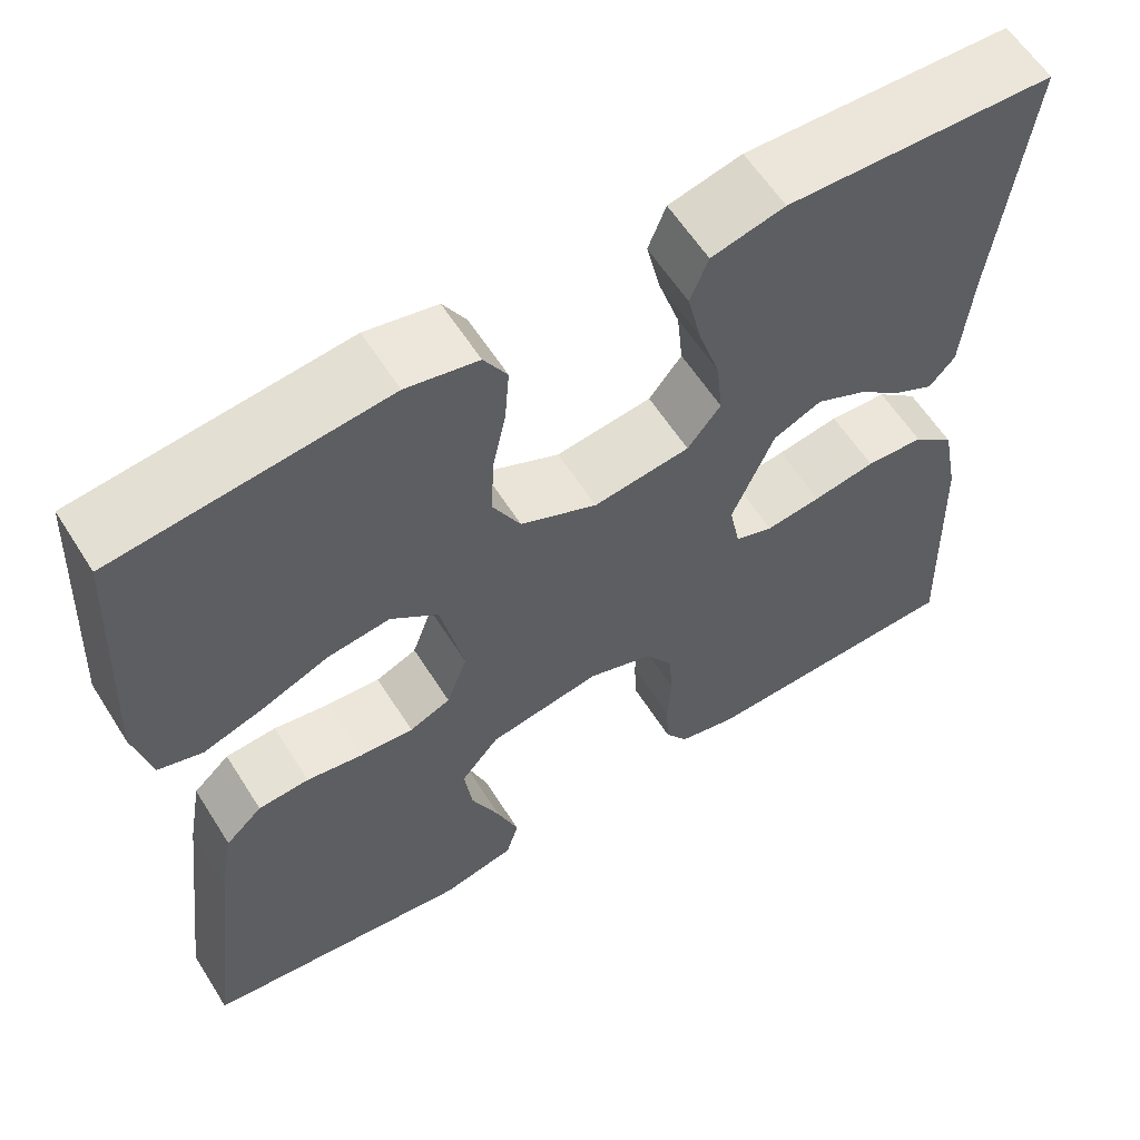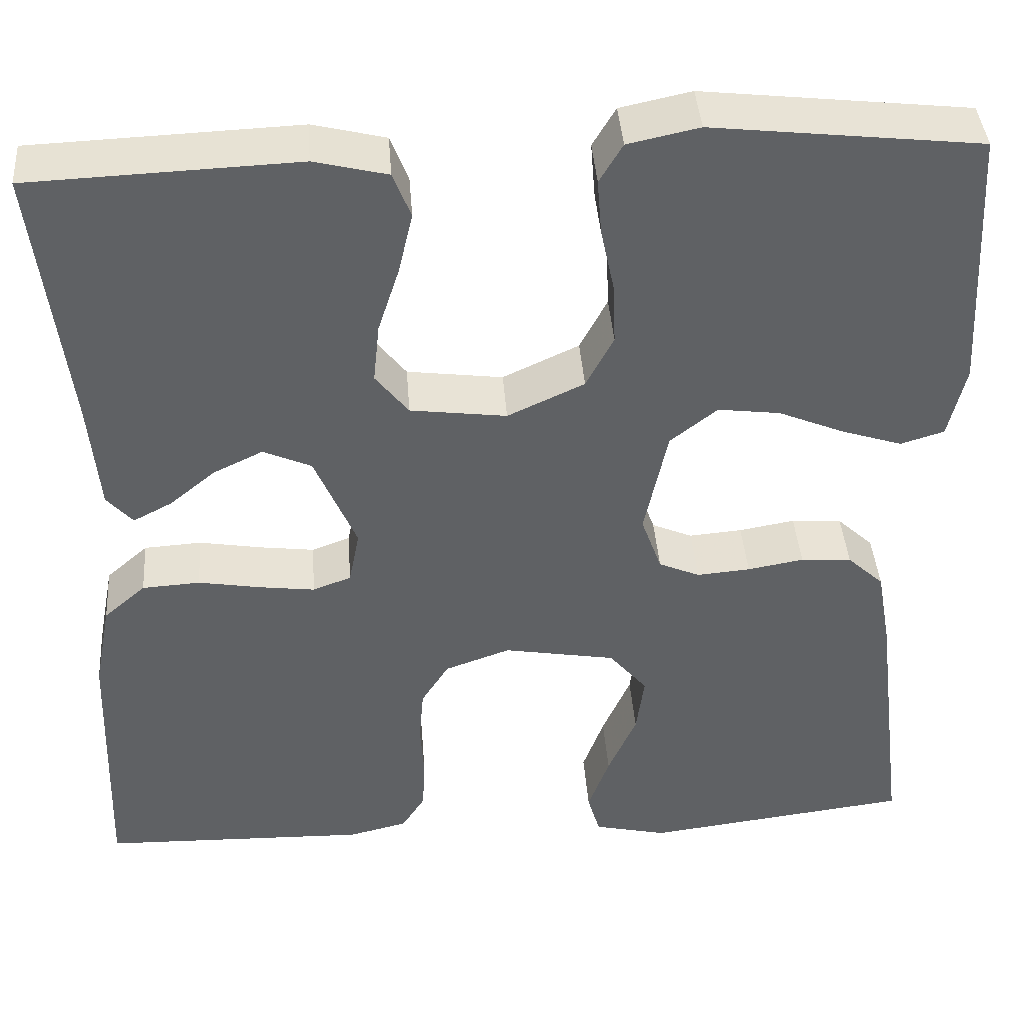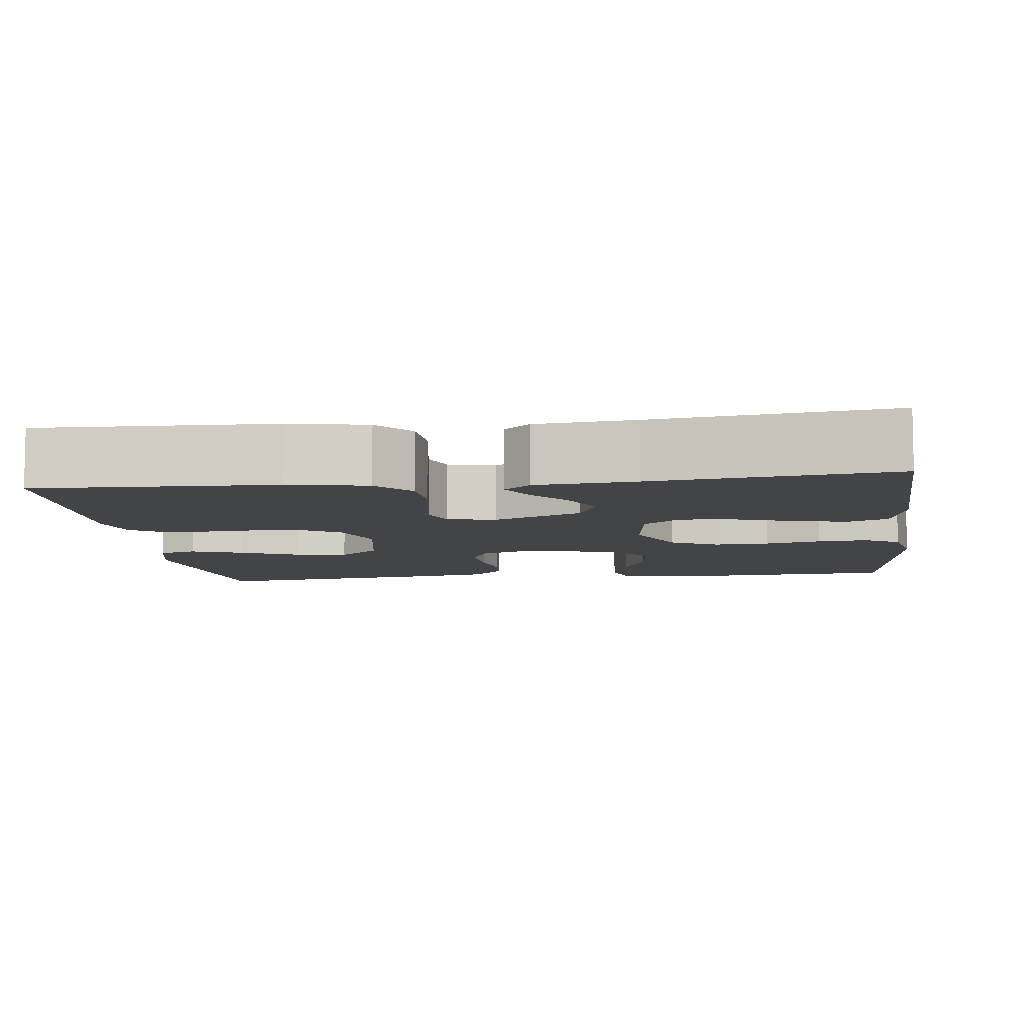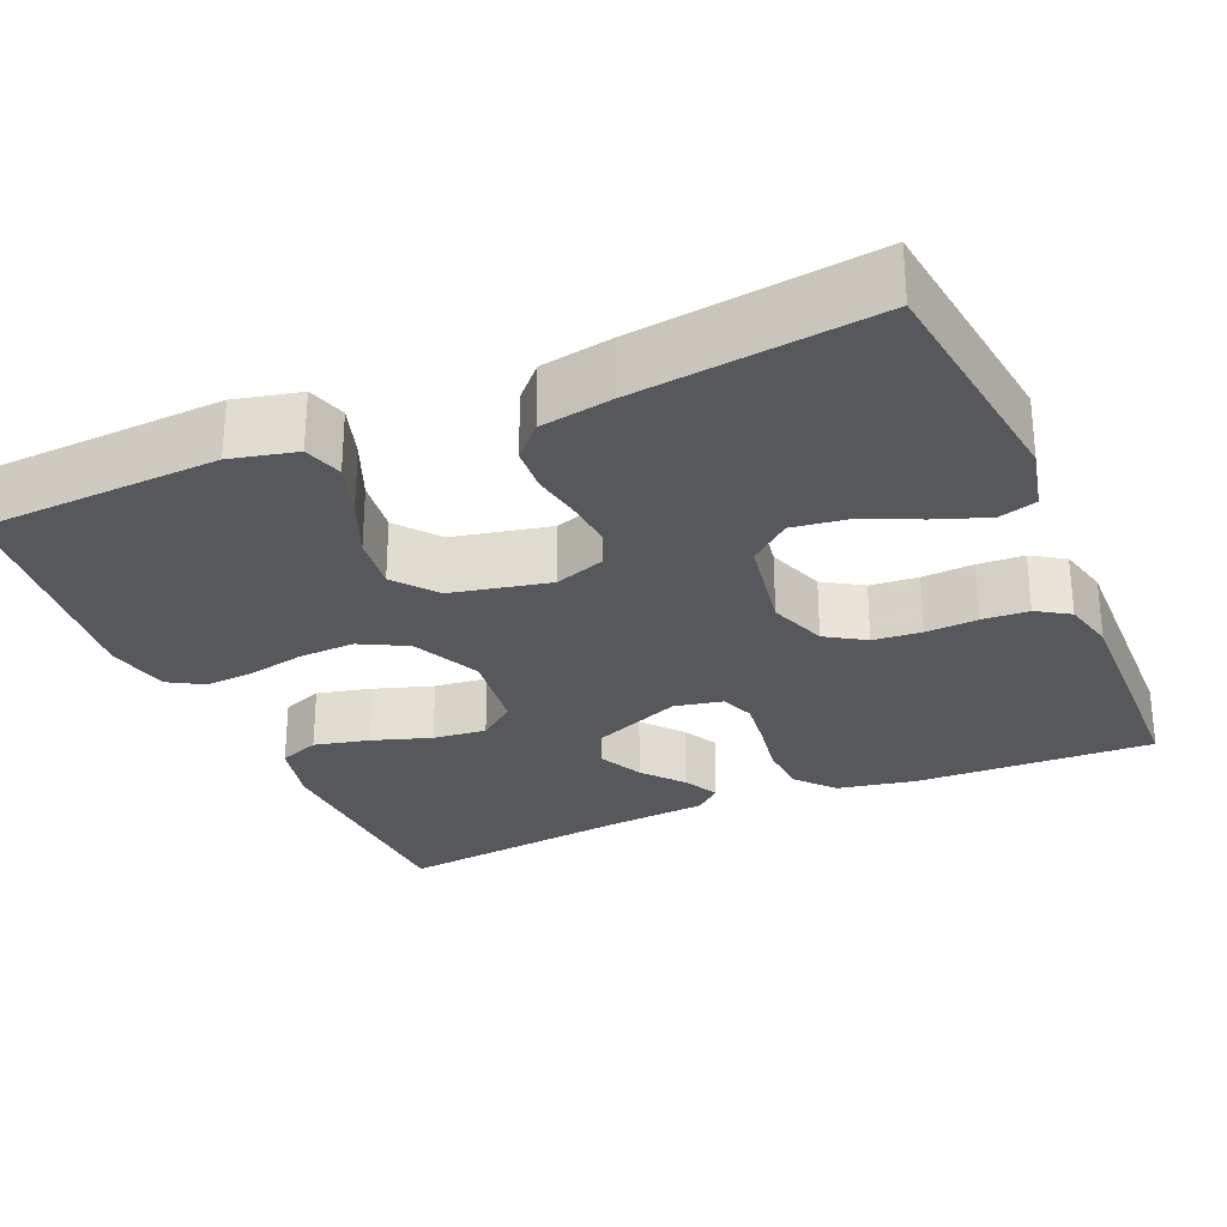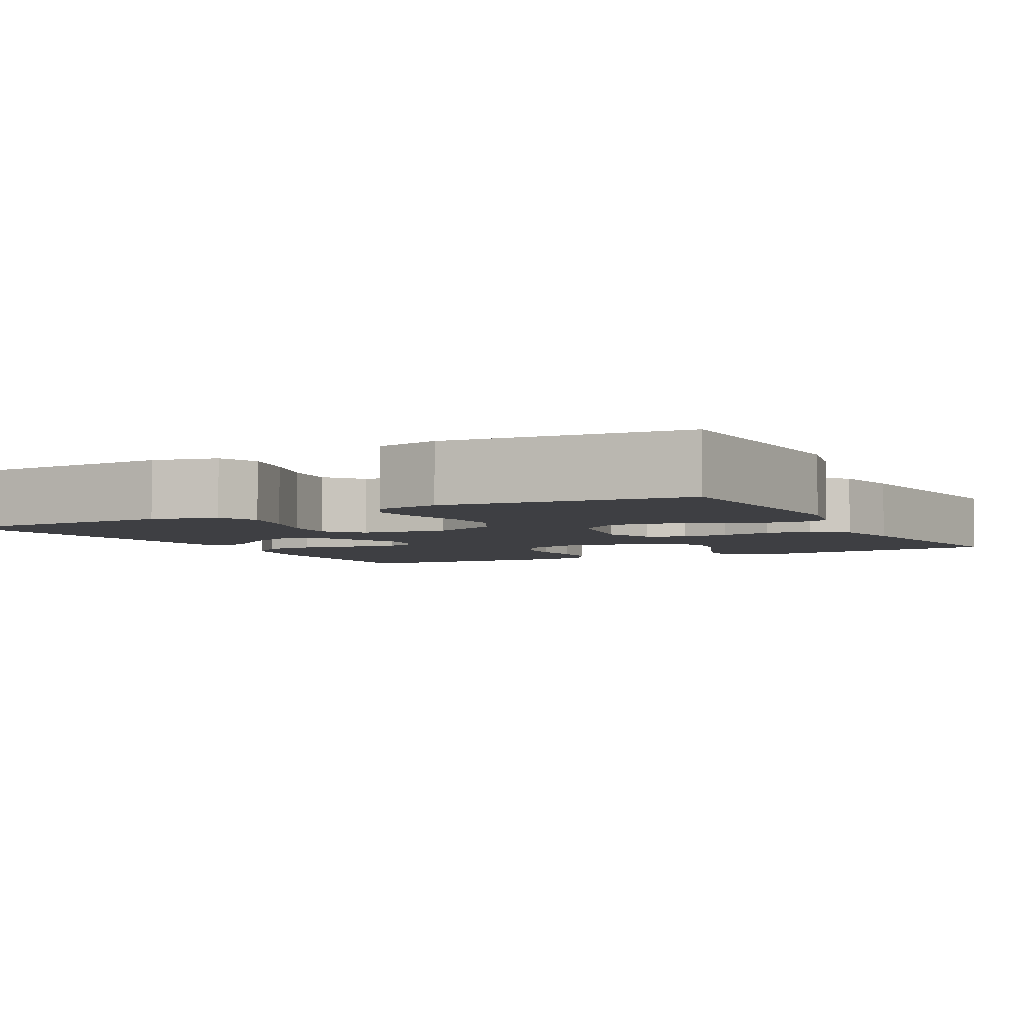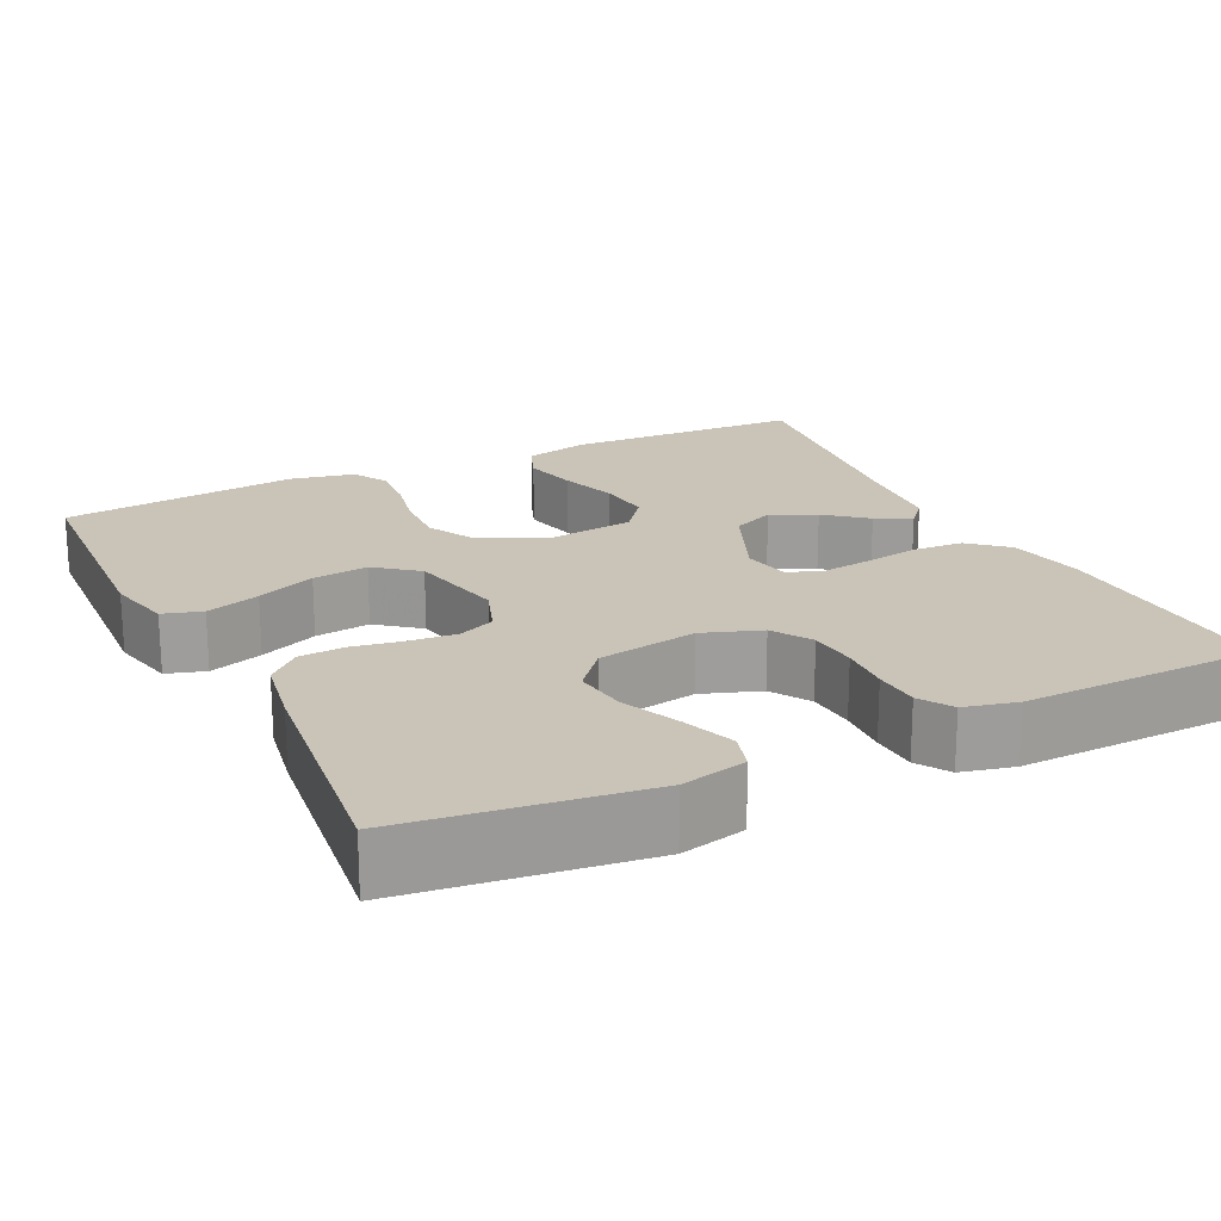
<metadata>
{"format":"obj","ext":"obj","renderer":"f3d","projection":"perspective","resolution":1024,"background":"white","views":[{"elev":60.0,"azim":147.8,"up":"+Z"},{"elev":41.0,"azim":-4.2,"up":"+Z"},{"elev":-8.0,"azim":-82.9,"up":"+Y"},{"elev":-28.2,"azim":113.3,"up":"+Y"},{"elev":-4.3,"azim":28.2,"up":"+Y"},{"elev":19.9,"azim":153.9,"up":"+Y"}]}
</metadata>
<code>
v 0.5 0.07 0.5
v 0.516 0.07 0.2
v 0.497 0.07 0.118
v 0.448 0.07 0.103
v 0.38 0.07 0.125
v 0.306 0.07 0.156
v 0.236 0.07 0.165
v 0.183 0.07 0.123
v 0.157 0.07 0
v 0.18 0.07 -0.064
v 0.226 0.07 -0.084
v 0.286 0.07 -0.079
v 0.349 0.07 -0.068
v 0.406 0.07 -0.072
v 0.447 0.07 -0.11
v 0.463 0.07 -0.2
v 0.5 0.07 -0.5
v 0.2 0.07 -0.538
v 0.118 0.07 -0.519
v 0.104 0.07 -0.471
v 0.128 0.07 -0.405
v 0.16 0.07 -0.332
v 0.169 0.07 -0.265
v 0.126 0.07 -0.214
v 0 0.07 -0.192
v -0.073 0.07 -0.218
v -0.104 0.07 -0.267
v -0.109 0.07 -0.328
v -0.105 0.07 -0.393
v -0.108 0.07 -0.451
v -0.134 0.07 -0.492
v -0.2 0.07 -0.508
v -0.5 0.07 -0.5
v -0.49 0.07 -0.2
v -0.471 0.07 -0.102
v -0.424 0.07 -0.061
v -0.359 0.07 -0.057
v -0.289 0.07 -0.069
v -0.227 0.07 -0.077
v -0.184 0.07 -0.061
v -0.172 0.07 0
v -0.219 0.07 0.111
v -0.273 0.07 0.135
v -0.329 0.07 0.108
v -0.38 0.07 0.066
v -0.424 0.07 0.043
v -0.453 0.07 0.076
v -0.464 0.07 0.2
v -0.5 0.07 0.5
v -0.2 0.07 0.512
v -0.118 0.07 0.492
v -0.098 0.07 0.441
v -0.114 0.07 0.372
v -0.138 0.07 0.298
v -0.145 0.07 0.231
v -0.108 0.07 0.184
v 0 0.07 0.17
v 0.086 0.07 0.21
v 0.117 0.07 0.269
v 0.114 0.07 0.339
v 0.099 0.07 0.41
v 0.094 0.07 0.473
v 0.12 0.07 0.517
v 0.2 0.07 0.534
v 0.5 0 0.5
v 0.516 0 0.2
v 0.497 0 0.118
v 0.448 0 0.103
v 0.38 0 0.125
v 0.306 0 0.156
v 0.236 0 0.165
v 0.183 0 0.123
v 0.157 0 0
v 0.18 0 -0.064
v 0.226 0 -0.084
v 0.286 0 -0.079
v 0.349 0 -0.068
v 0.406 0 -0.072
v 0.447 0 -0.11
v 0.463 0 -0.2
v 0.5 0 -0.5
v 0.2 0 -0.538
v 0.118 0 -0.519
v 0.104 0 -0.471
v 0.128 0 -0.405
v 0.16 0 -0.332
v 0.169 0 -0.265
v 0.126 0 -0.214
v 0 0 -0.192
v -0.073 0 -0.218
v -0.104 0 -0.267
v -0.109 0 -0.328
v -0.105 0 -0.393
v -0.108 0 -0.451
v -0.134 0 -0.492
v -0.2 0 -0.508
v -0.5 0 -0.5
v -0.49 0 -0.2
v -0.471 0 -0.102
v -0.424 0 -0.061
v -0.359 0 -0.057
v -0.289 0 -0.069
v -0.227 0 -0.077
v -0.184 0 -0.061
v -0.172 0 0
v -0.219 0 0.111
v -0.273 0 0.135
v -0.329 0 0.108
v -0.38 0 0.066
v -0.424 0 0.043
v -0.453 0 0.076
v -0.464 0 0.2
v -0.5 0 0.5
v -0.2 0 0.512
v -0.118 0 0.492
v -0.098 0 0.441
v -0.114 0 0.372
v -0.138 0 0.298
v -0.145 0 0.231
v -0.108 0 0.184
v 0 0 0.17
v 0.086 0 0.21
v 0.117 0 0.269
v 0.114 0 0.339
v 0.099 0 0.41
v 0.094 0 0.473
v 0.12 0 0.517
v 0.2 0 0.534
f 4 5 6
f 3 4 6
f 2 3 6
f 1 2 6
f 64 1 6
f 63 64 6
f 62 63 6
f 61 62 6
f 60 61 6
f 59 60 6 7
f 58 59 7 8
f 57 58 8 9
f 56 57 9 10
f 52 53 54
f 51 52 54
f 50 51 54
f 49 50 54
f 48 49 54
f 47 48 54
f 46 47 54
f 45 46 54
f 44 45 54
f 43 44 54 55
f 42 43 55 56
f 36 37 38
f 35 36 38
f 34 35 38
f 33 34 38
f 32 33 38
f 31 32 38
f 30 31 38
f 29 30 38
f 28 29 38
f 27 28 38 39
f 26 27 39 40
f 20 21 22
f 19 20 22
f 18 19 22
f 17 18 22
f 16 17 22
f 15 16 22
f 14 15 22
f 13 14 22
f 12 13 22
f 11 12 22 23
f 10 11 23 24
f 10 24 25
f 56 10 25
f 42 56 25
f 41 42 25
f 25 26 40 41
f 70 69 68
f 70 68 67
f 70 67 66
f 70 66 65
f 70 65 128
f 70 128 127
f 70 127 126
f 70 126 125
f 70 125 124
f 71 70 124 123
f 72 71 123 122
f 73 72 122 121
f 74 73 121 120
f 118 117 116
f 118 116 115
f 118 115 114
f 118 114 113
f 118 113 112
f 118 112 111
f 118 111 110
f 118 110 109
f 118 109 108
f 119 118 108 107
f 120 119 107 106
f 102 101 100
f 102 100 99
f 102 99 98
f 102 98 97
f 102 97 96
f 102 96 95
f 102 95 94
f 102 94 93
f 102 93 92
f 103 102 92 91
f 104 103 91 90
f 86 85 84
f 86 84 83
f 86 83 82
f 86 82 81
f 86 81 80
f 86 80 79
f 86 79 78
f 86 78 77
f 86 77 76
f 87 86 76 75
f 88 87 75 74
f 89 88 74
f 89 74 120
f 89 120 106
f 89 106 105
f 105 104 90 89
f 1 65 66 2
f 2 66 67 3
f 3 67 68 4
f 4 68 69 5
f 5 69 70 6
f 6 70 71 7
f 7 71 72 8
f 8 72 73 9
f 9 73 74 10
f 10 74 75 11
f 11 75 76 12
f 12 76 77 13
f 13 77 78 14
f 14 78 79 15
f 15 79 80 16
f 16 80 81 17
f 17 81 82 18
f 18 82 83 19
f 19 83 84 20
f 20 84 85 21
f 21 85 86 22
f 22 86 87 23
f 23 87 88 24
f 24 88 89 25
f 25 89 90 26
f 26 90 91 27
f 27 91 92 28
f 28 92 93 29
f 29 93 94 30
f 30 94 95 31
f 31 95 96 32
f 32 96 97 33
f 33 97 98 34
f 34 98 99 35
f 35 99 100 36
f 36 100 101 37
f 37 101 102 38
f 38 102 103 39
f 39 103 104 40
f 40 104 105 41
f 41 105 106 42
f 42 106 107 43
f 43 107 108 44
f 44 108 109 45
f 45 109 110 46
f 46 110 111 47
f 47 111 112 48
f 48 112 113 49
f 49 113 114 50
f 50 114 115 51
f 51 115 116 52
f 52 116 117 53
f 53 117 118 54
f 54 118 119 55
f 55 119 120 56
f 56 120 121 57
f 57 121 122 58
f 58 122 123 59
f 59 123 124 60
f 60 124 125 61
f 61 125 126 62
f 62 126 127 63
f 63 127 128 64
f 64 128 65 1

</code>
